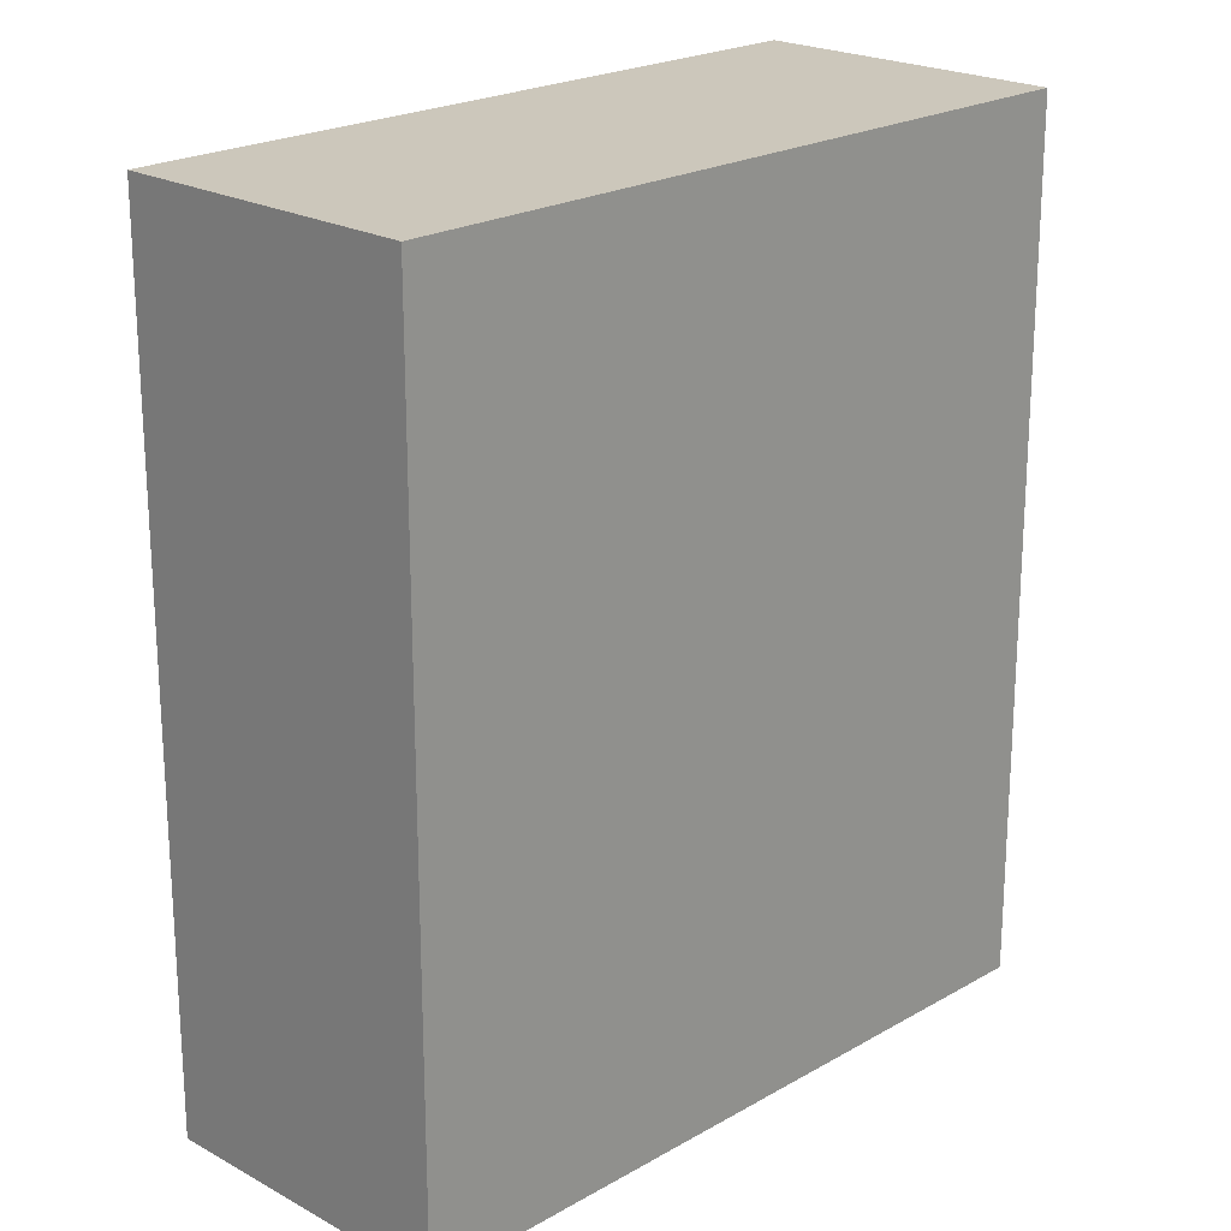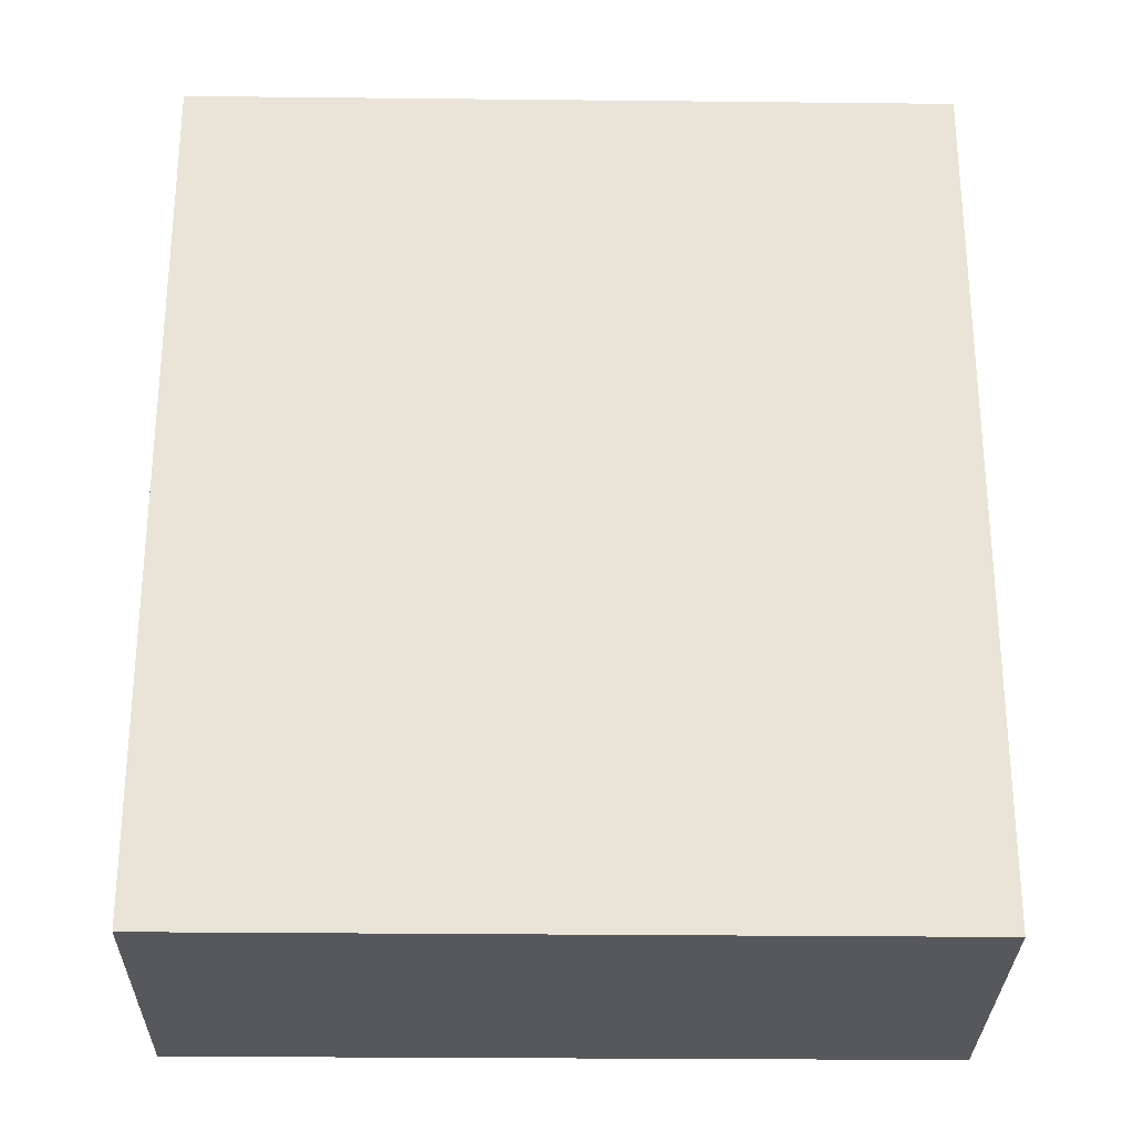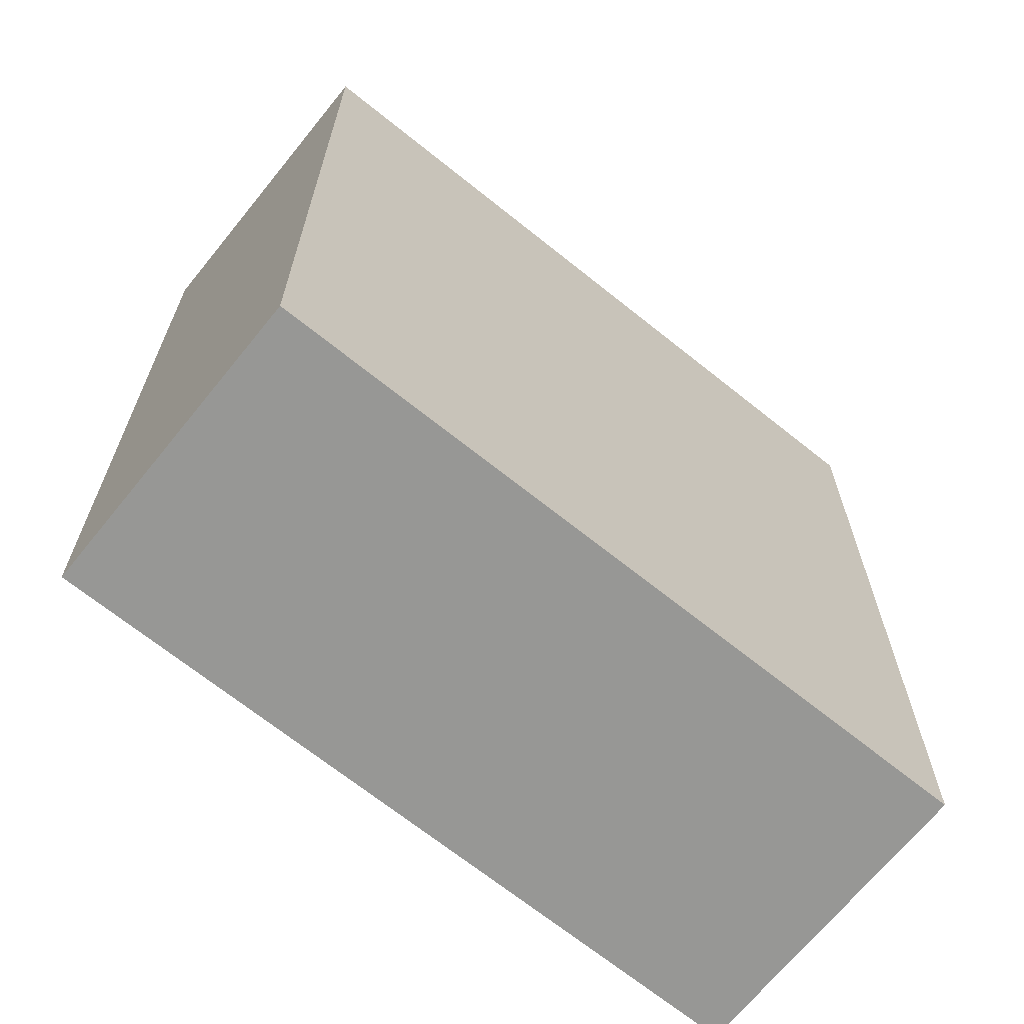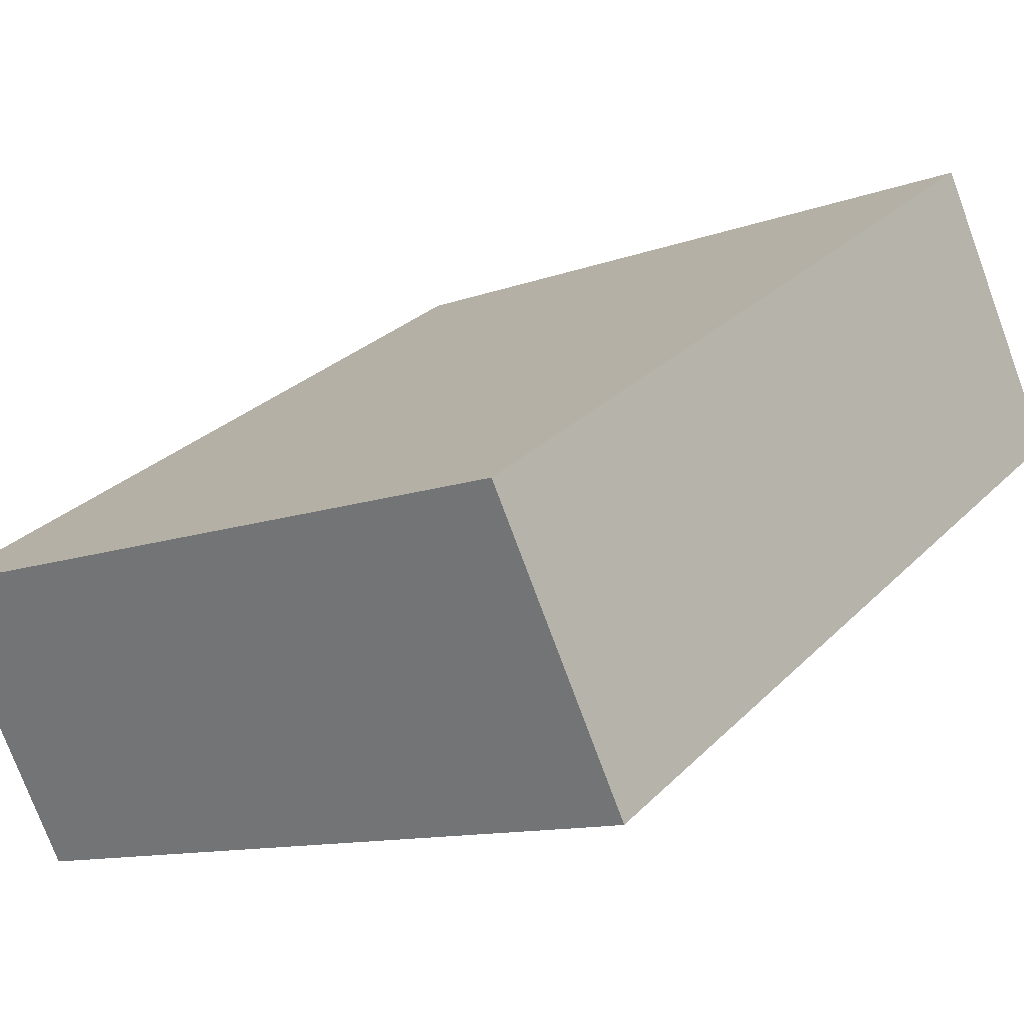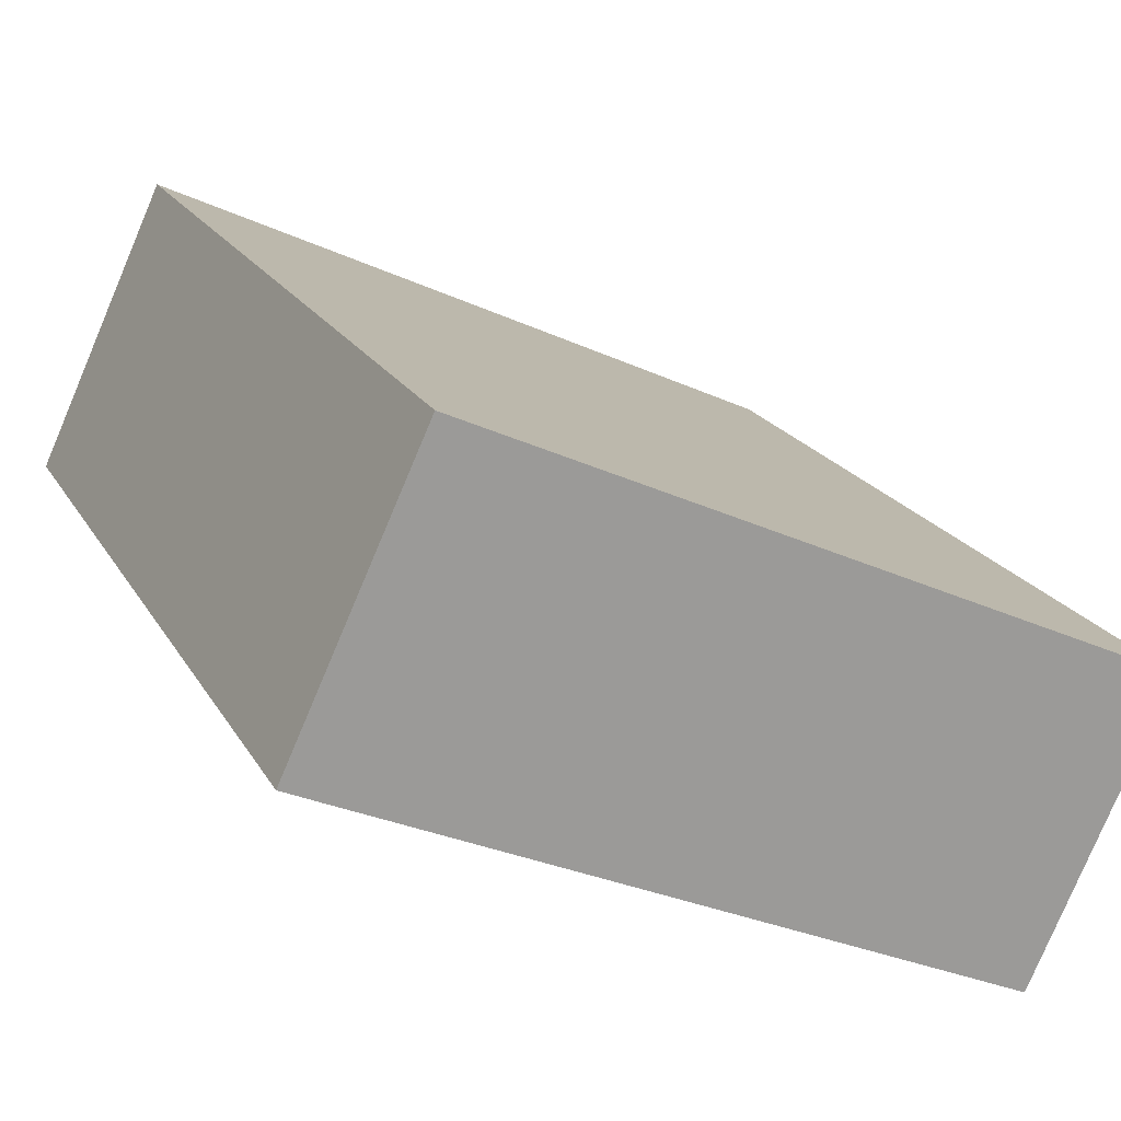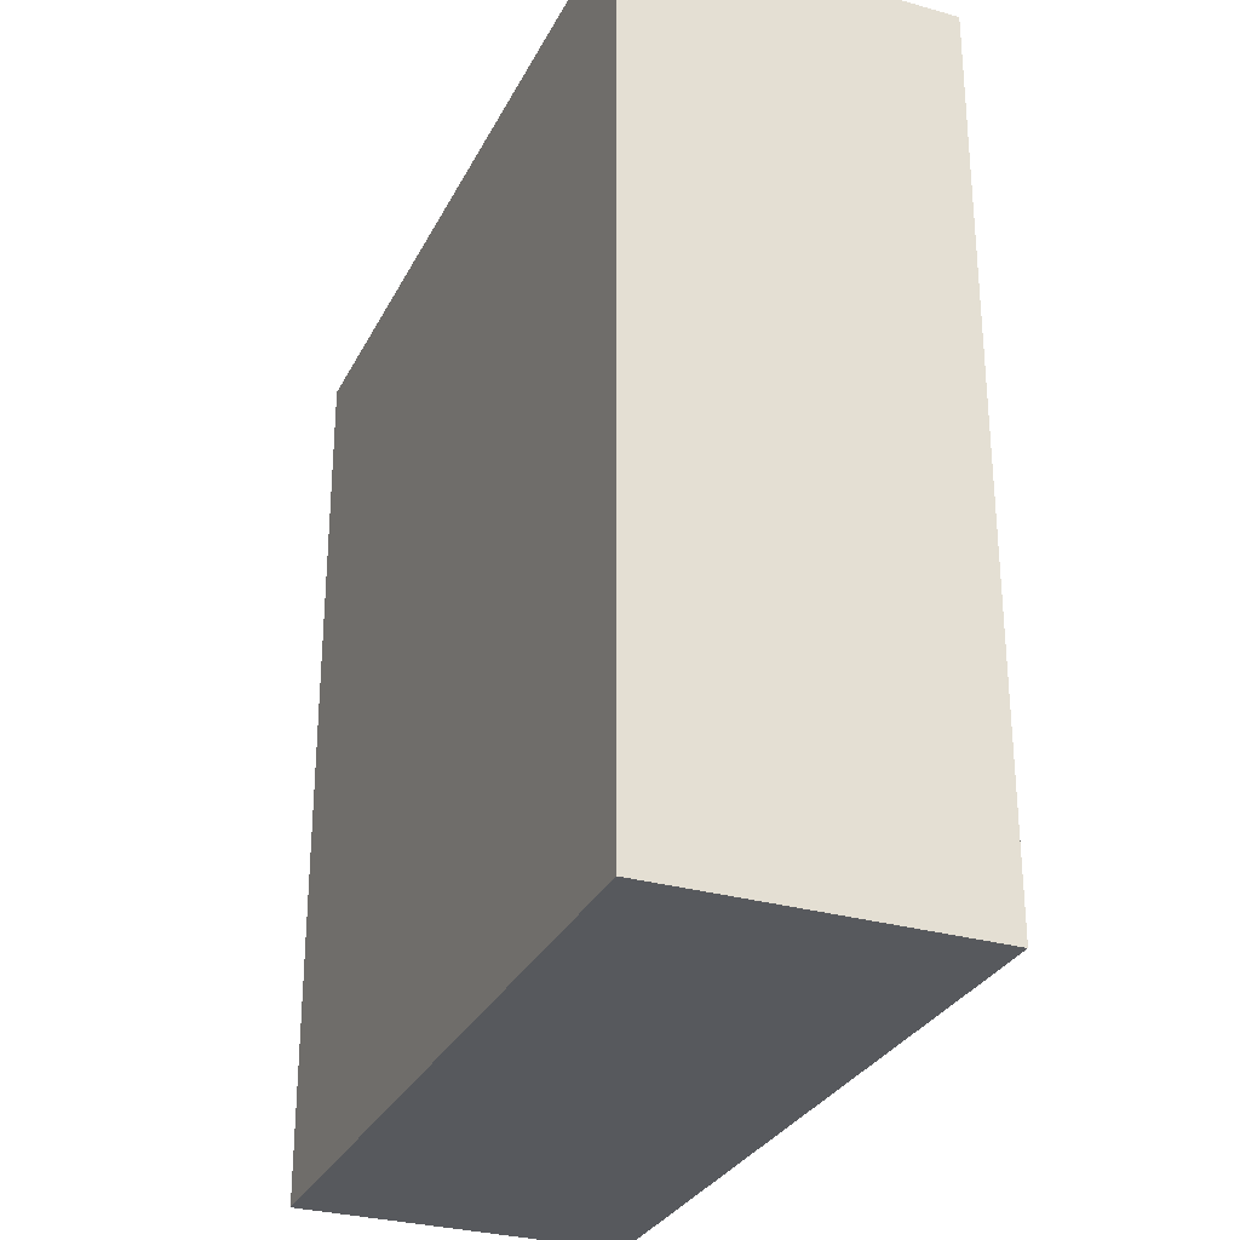
<metadata>
{"format":"obj","ext":"obj","renderer":"f3d","projection":"perspective","resolution":1024,"background":"white","views":[{"elev":21.6,"azim":-70.5,"up":"+Y"},{"elev":-28.7,"azim":154.2,"up":"+Y"},{"elev":-68.1,"azim":-63.8,"up":"+Y"},{"elev":27.9,"azim":34.2,"up":"+Z"},{"elev":20.0,"azim":158.2,"up":"+Z"},{"elev":-29.7,"azim":42.5,"up":"+Y"}]}
</metadata>
<code>
v  0 3.942 2.414e-16
v  3.56 3.942 0.059
v  0.607 3.942 -1.31
v  3.106 3.942 1.447
v  3.716 3.942 0.132
v  3.716 -8.083e-18 0.132
v  0.607 8.021e-17 -1.31
v  3.56 -3.613e-18 0.059
v  0 0 0
v  3.106 -8.86e-17 1.447
g defaultobject
f 1 2 3
f 2 1 4
f 2 4 5
f 6 2 5
f 2 6 3
f 3 6 7
f 7 6 8
f 7 1 3
f 1 7 9
f 9 4 1
f 4 9 10
f 10 5 4
f 5 10 6
f 8 9 7
f 9 8 6
f 9 6 10

</code>
